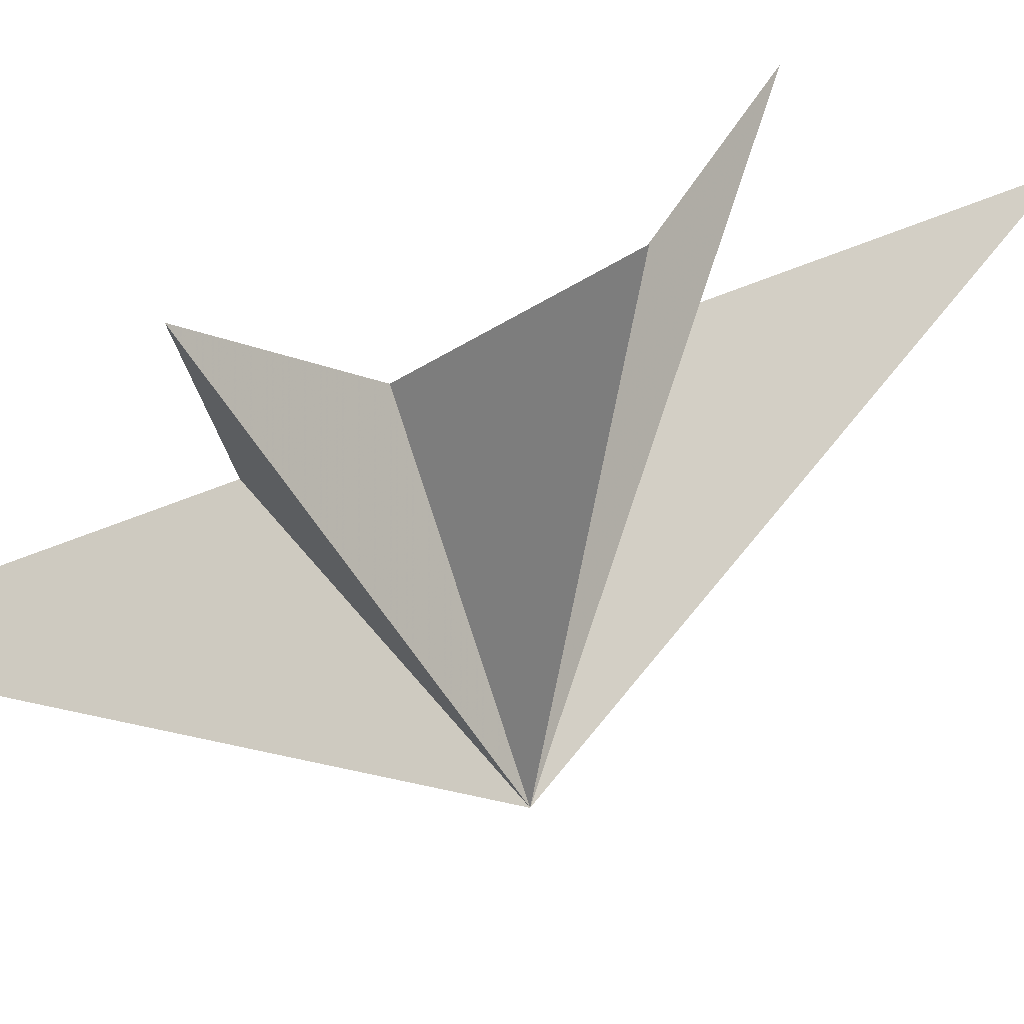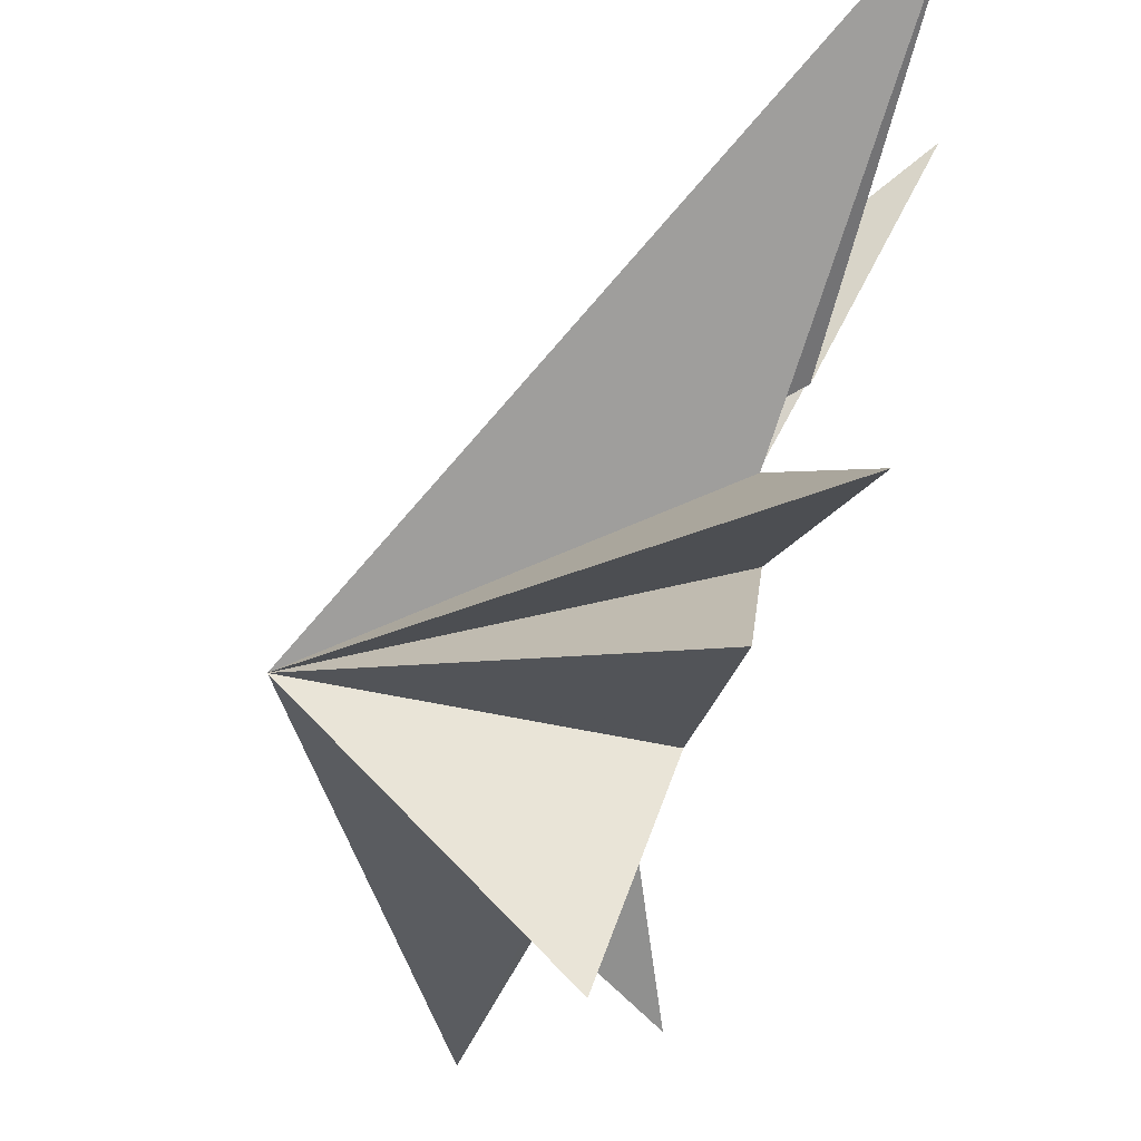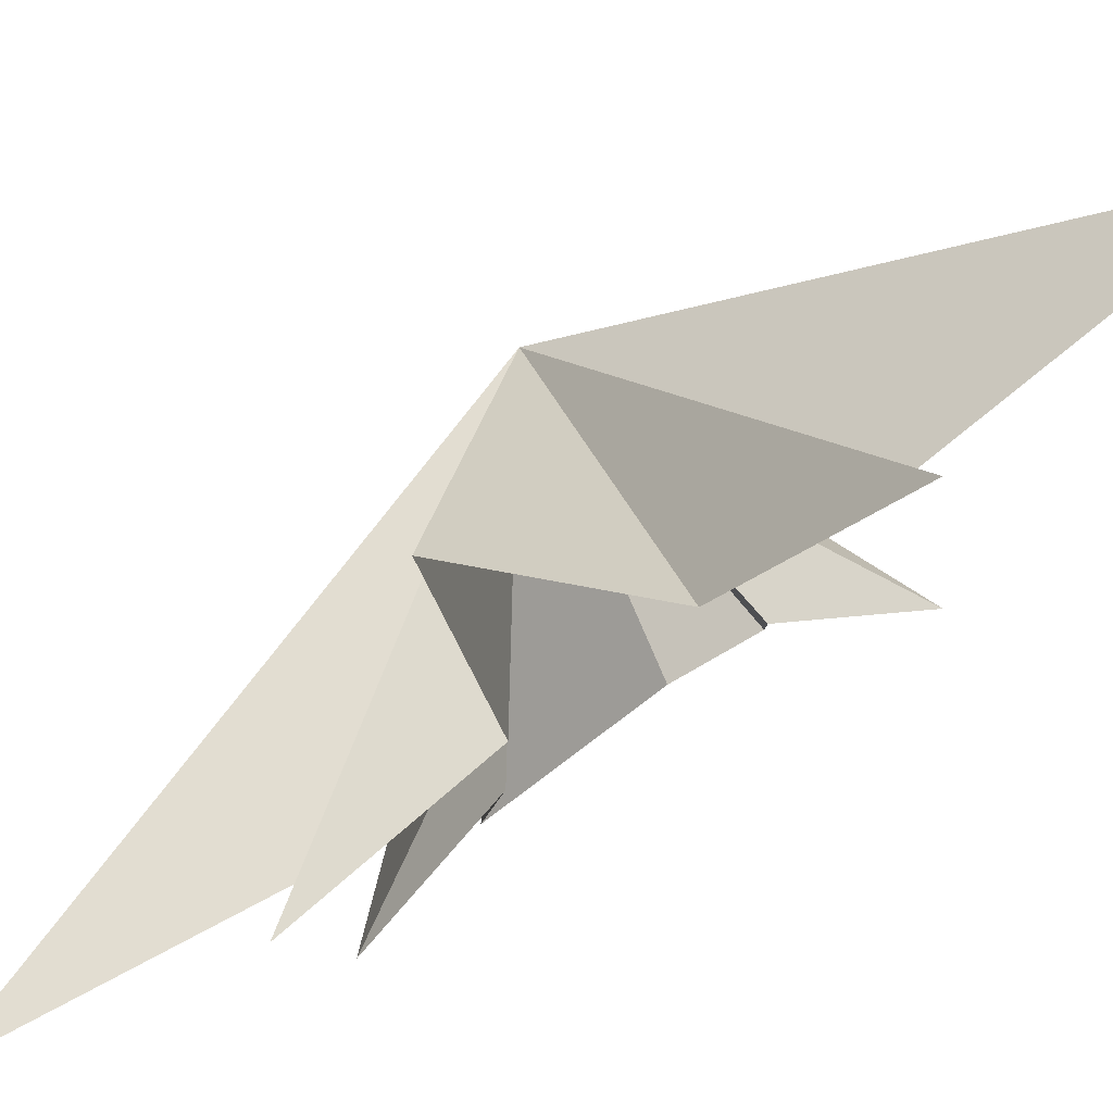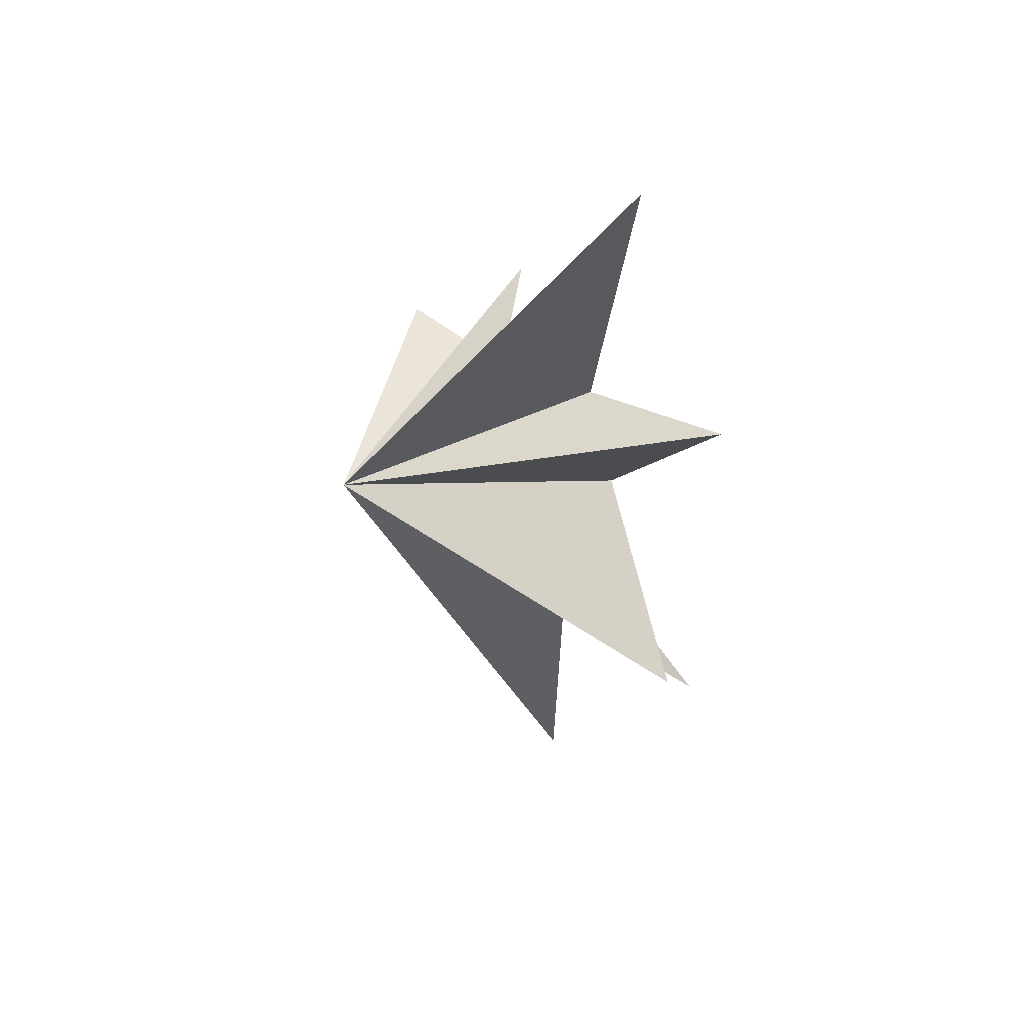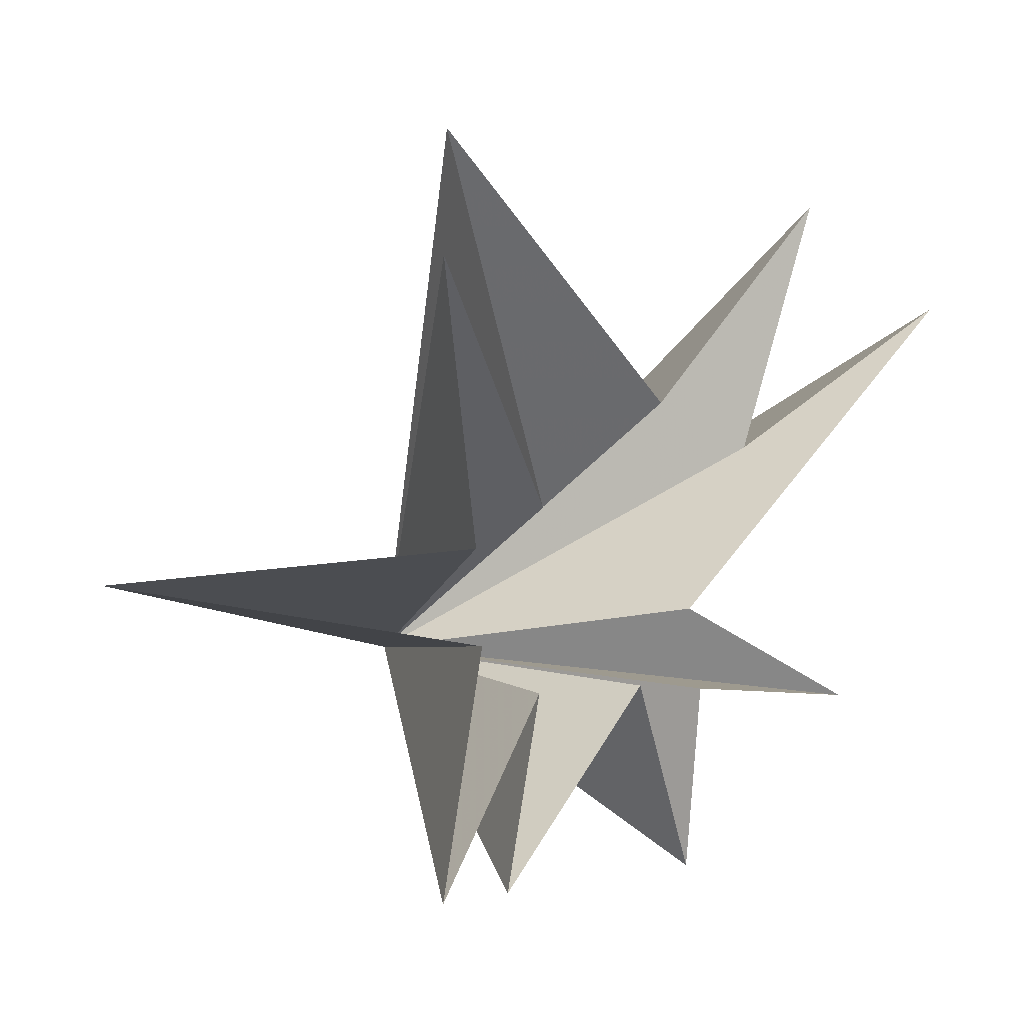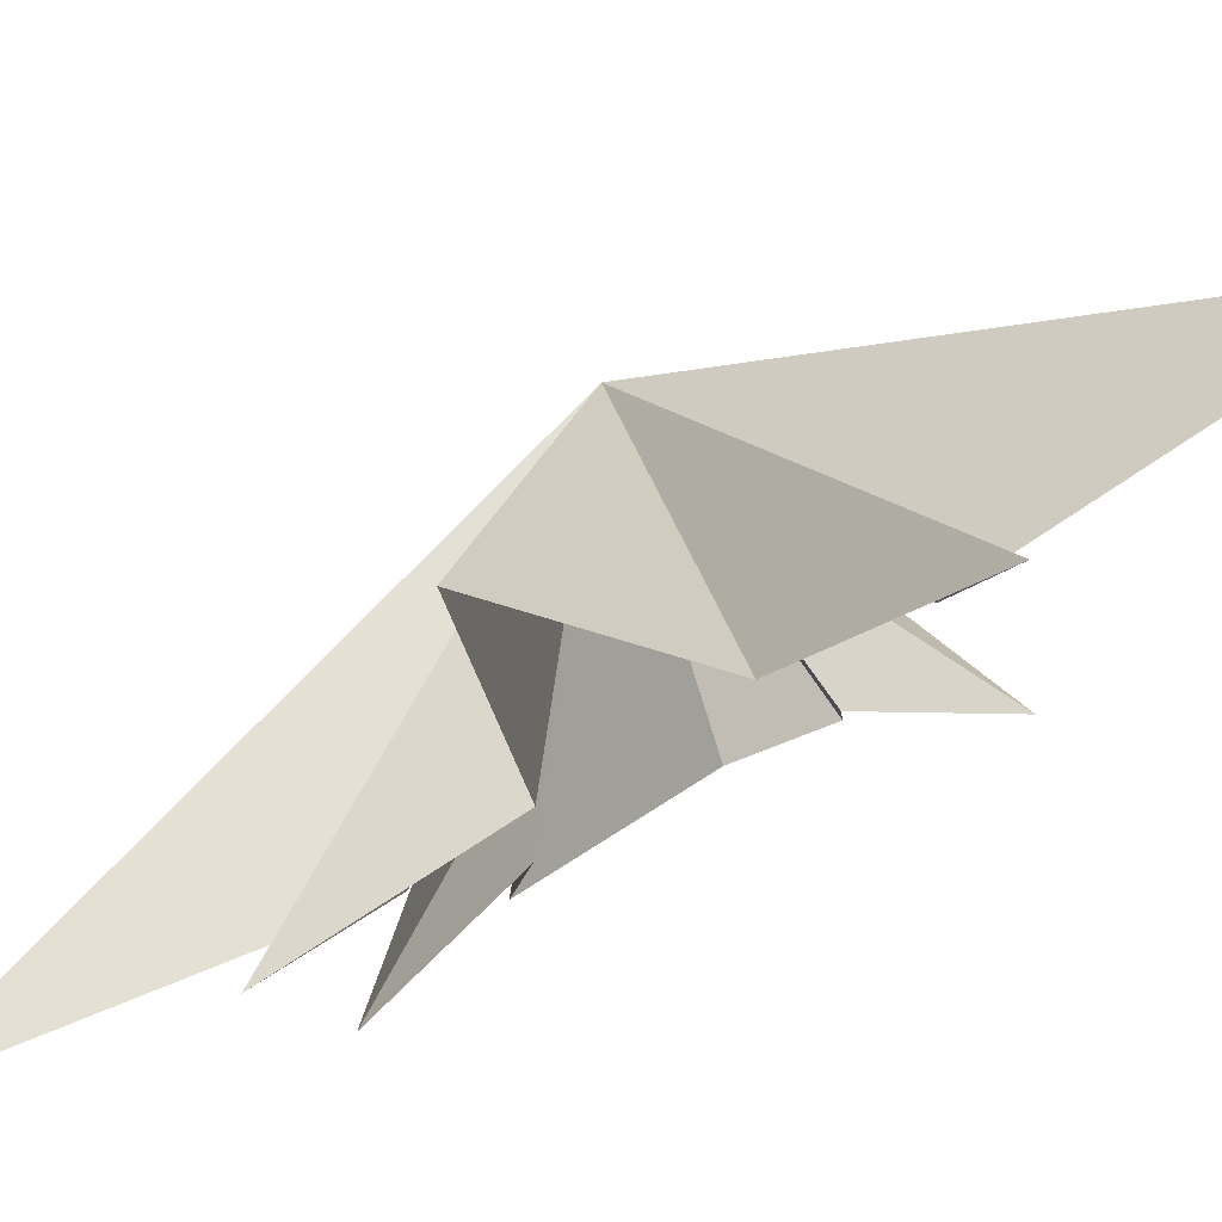
<metadata>
{"format":"obj","ext":"obj","renderer":"f3d","projection":"perspective","resolution":1024,"background":"white","views":[{"elev":66.6,"azim":66.4,"up":"+Y"},{"elev":-63.3,"azim":166.3,"up":"+Y"},{"elev":72.3,"azim":-117.6,"up":"+Y"},{"elev":38.5,"azim":142.5,"up":"+Z"},{"elev":-0.3,"azim":-140.8,"up":"+Y"},{"elev":71.5,"azim":-111.5,"up":"+Y"}]}
</metadata>
<code>
v -0.6924 0.03894 -5.962
v -0.6799 -0.4113 -13.58
v -0.1115 -1.456 -5.121
v -1.1 -5.125 -7.2
v -0.3839 -2.204 -4.069
v -0.01148 -5.285 -4.383
v -0.05099 -2.208 -1.036
v 0.7728 -5.366 1.349
v 0.1217 -2.334 0.8661
v -0.9038 -2.514 3.491
v 0.9493 -1.028 1.692
v 1.013 4.506 9.545
v -0.00756 1.713 1.947
v -1.043 5.761 2.409
v -0.3028 2.379 -0.8112
v -0.3934 0.6609 -3.99
v -2.231 4.169 -8.51
v 1.041 6.586 -4.592
v 5.898 -1.73 -0.5683
f 19 10 9
f 11 10 19
f 19 12 11
f 19 9 8
f 19 8 7
f 6 19 7
f 5 19 6
f 19 14 13
f 14 19 15
f 19 13 12
f 19 5 4
f 19 4 3
f 19 3 2
f 19 2 1
f 19 1 17
f 19 17 16
f 19 16 18
f 19 18 15

</code>
